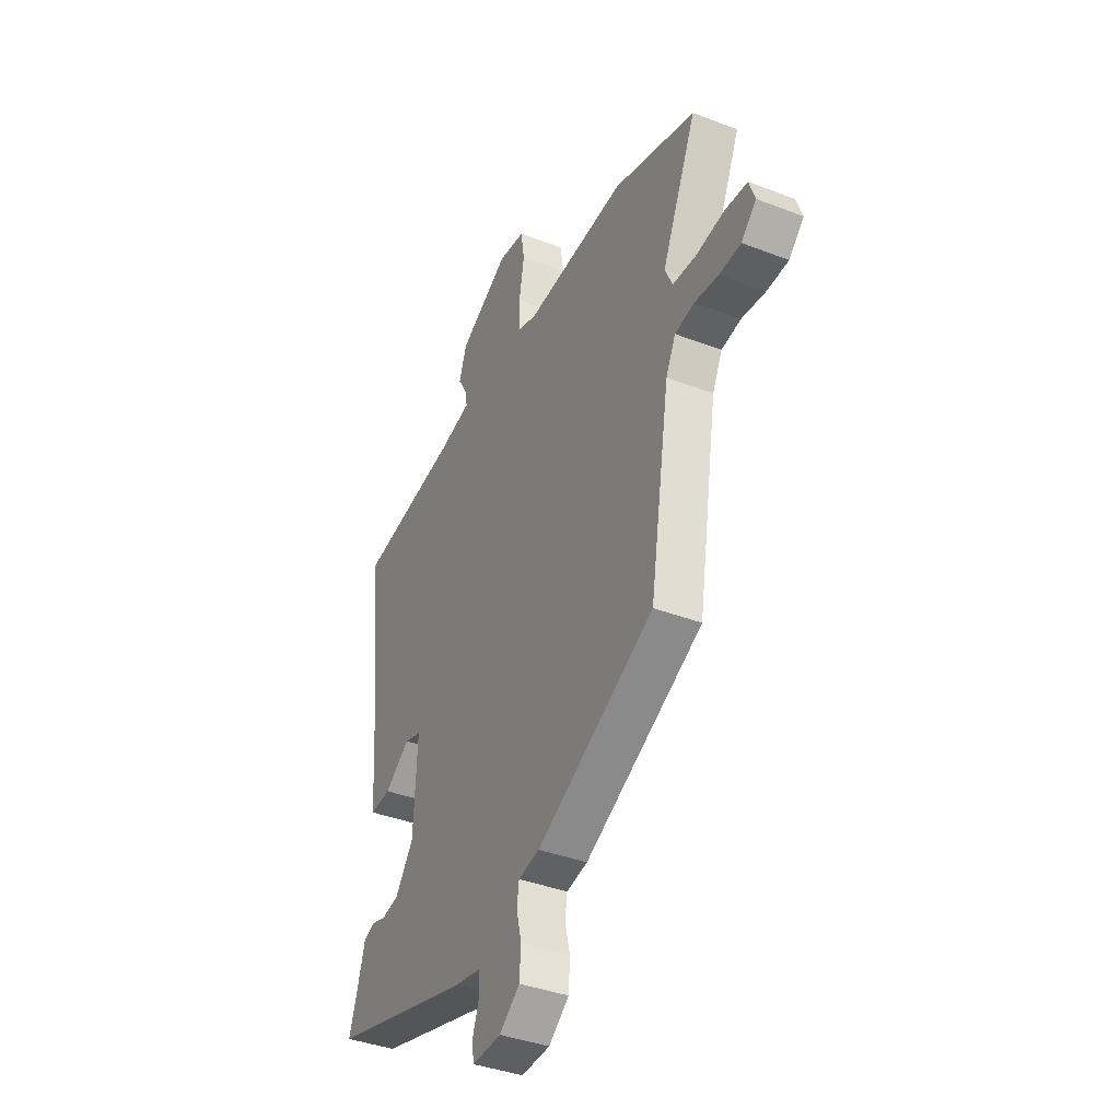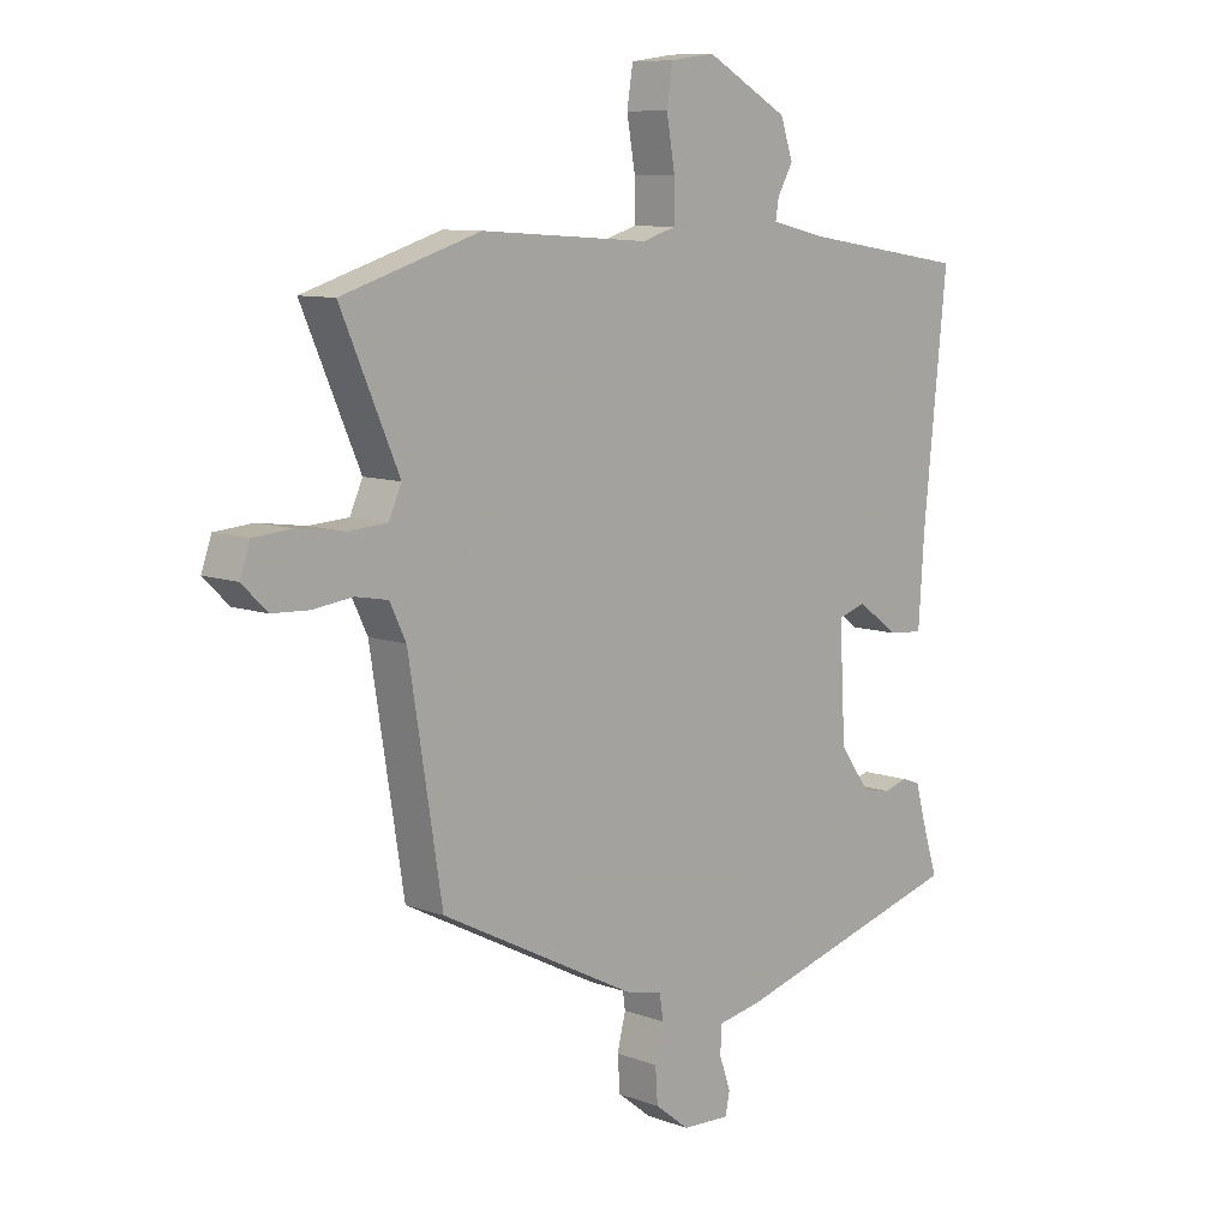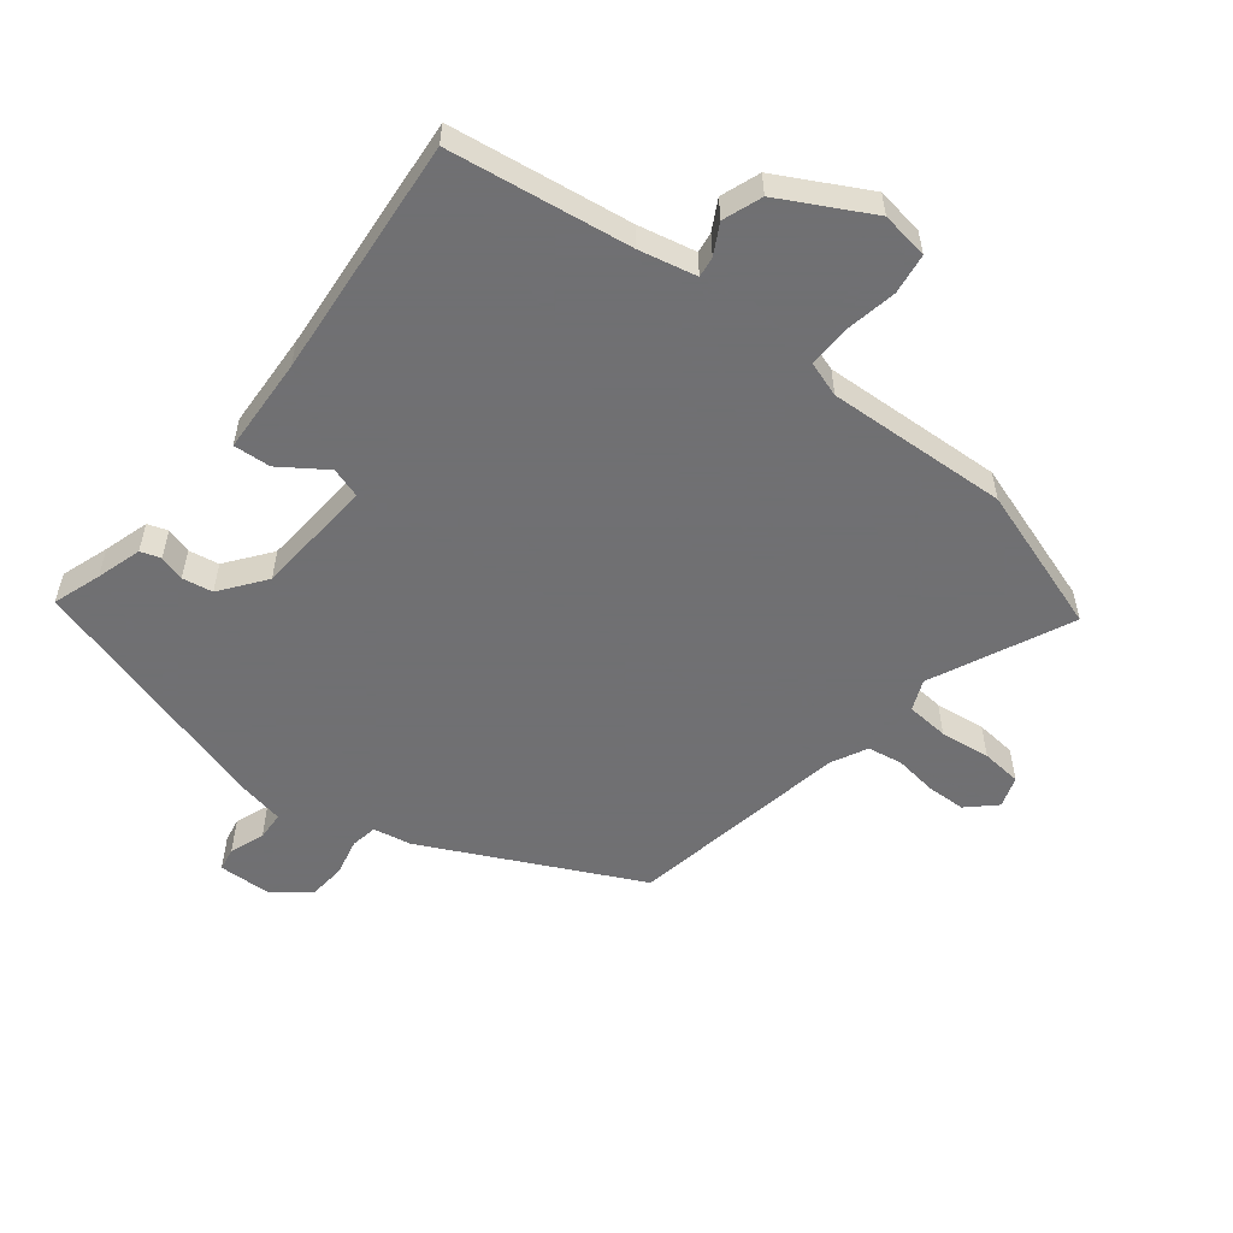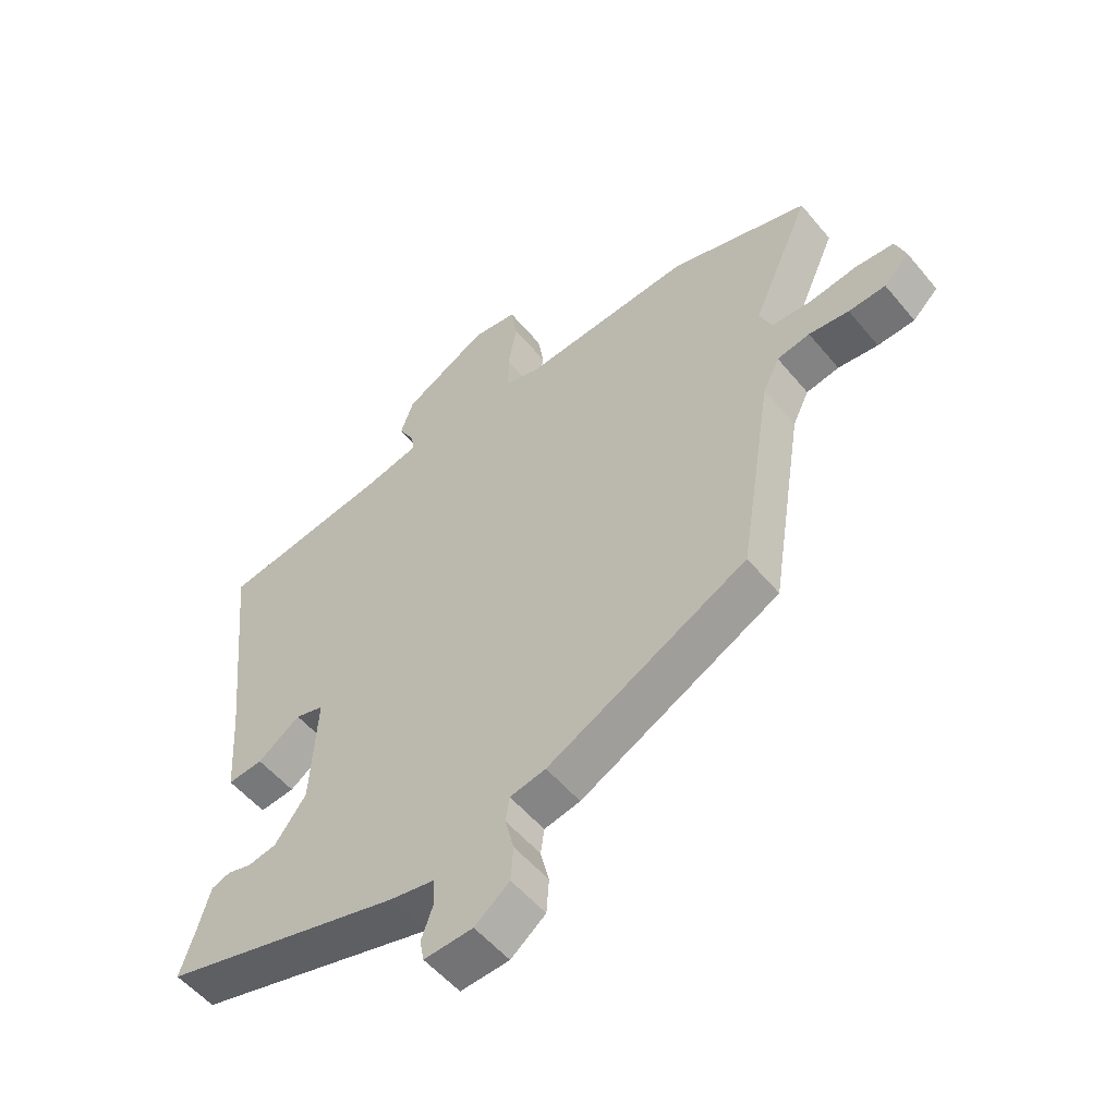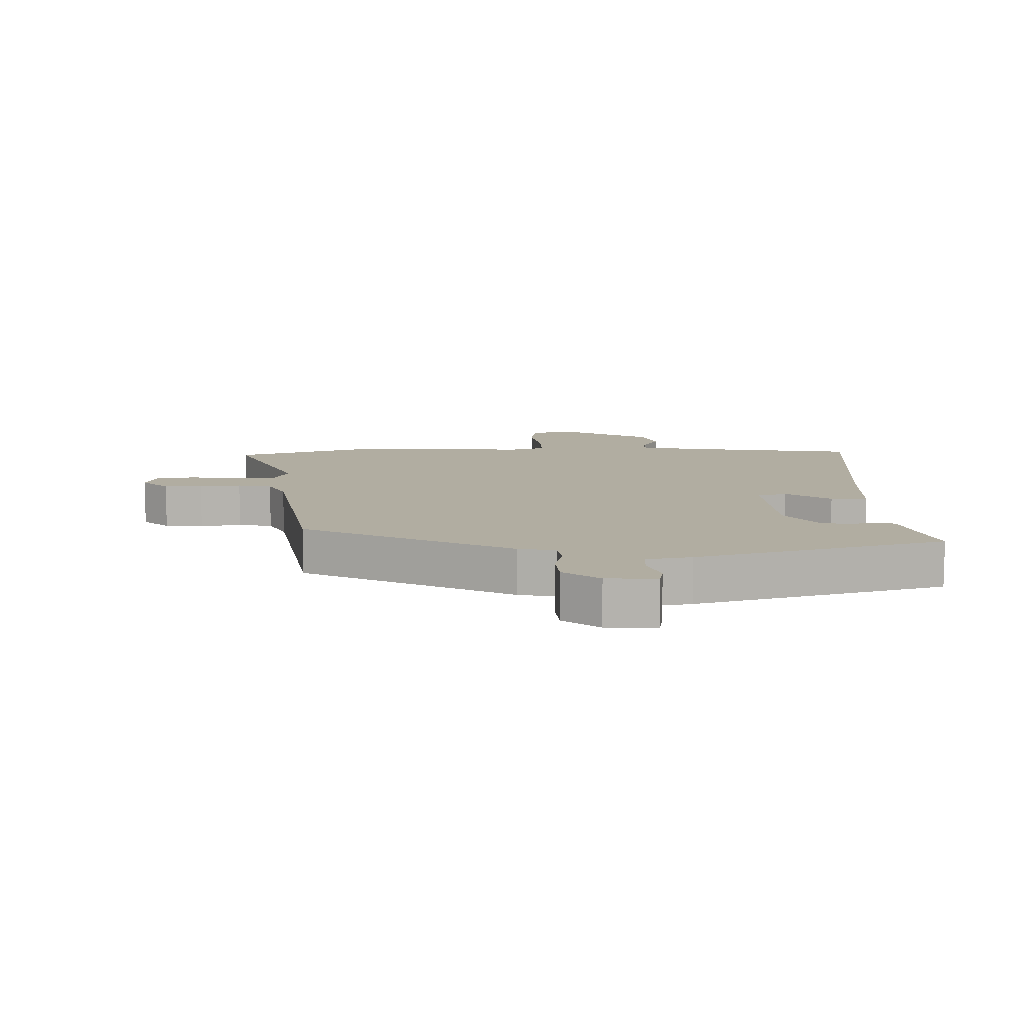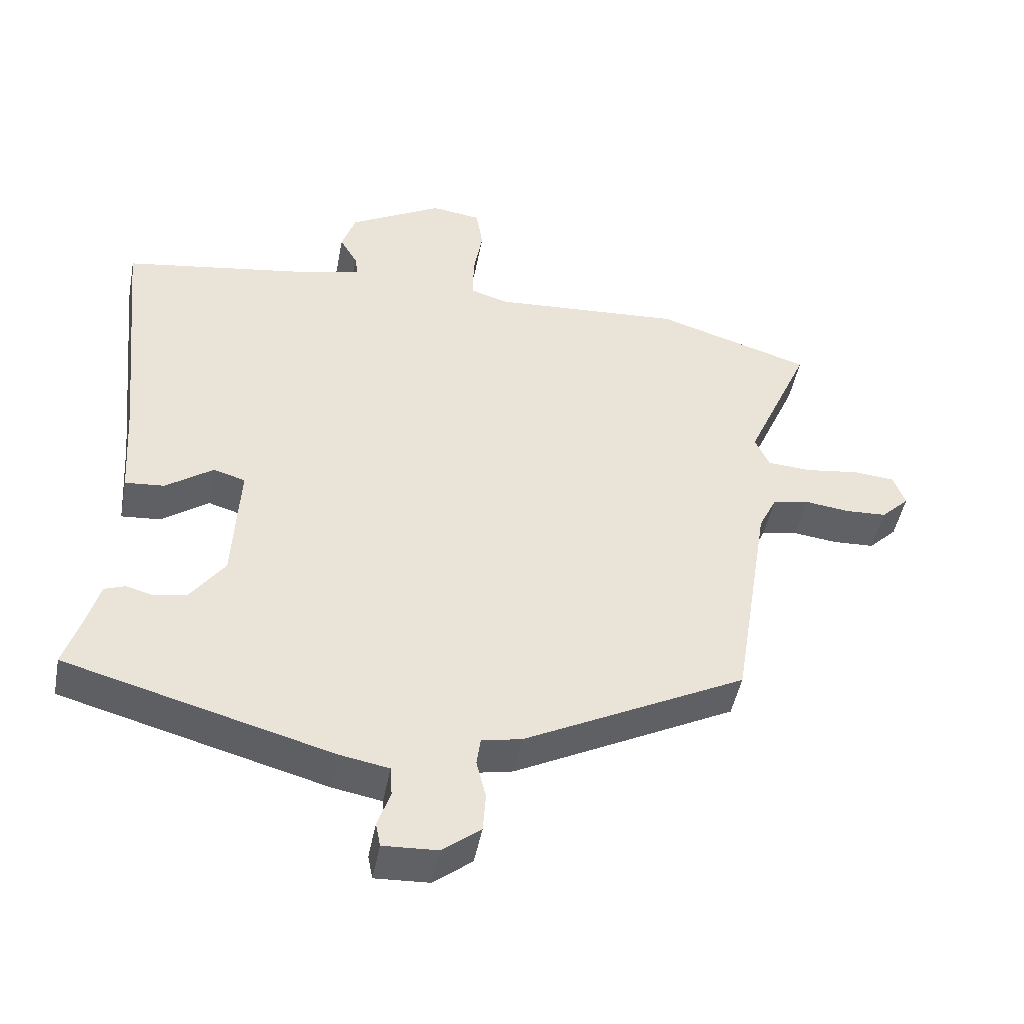
<metadata>
{"format":"obj","ext":"obj","renderer":"f3d","projection":"perspective","resolution":1024,"background":"white","views":[{"elev":-38.5,"azim":64.0,"up":"+Z"},{"elev":9.3,"azim":134.1,"up":"+Z"},{"elev":-55.0,"azim":-39.3,"up":"+Y"},{"elev":-54.0,"azim":38.8,"up":"+Z"},{"elev":10.3,"azim":178.2,"up":"+Y"},{"elev":-46.9,"azim":-10.7,"up":"+Z"}]}
</metadata>
<code>
v 0.483 0.07 -0.301
v 0.155 0.07 -0.47
v 0.096 0.07 -0.482
v 0.09 0.07 -0.524
v 0.104 0.07 -0.581
v 0.1 0.07 -0.639
v 0.043 0.07 -0.684
v -0.037 0.07 -0.688
v -0.044 0.07 -0.652
v -0.025 0.07 -0.598
v -0.028 0.07 -0.553
v -0.1 0.07 -0.54
v -0.494 0.07 -0.432
v -0.47 0.07 -0.357
v -0.45 0.07 -0.286
v -0.419 0.07 -0.275
v -0.379 0.07 -0.286
v -0.332 0.07 -0.277
v -0.281 0.07 -0.207
v -0.271 0.07 -0.021
v -0.318 0.07 -0.007
v -0.388 0.07 -0.057
v -0.446 0.07 -0.062
v -0.456 0.07 0.087
v -0.495 0.07 0.463
v -0.213 0.07 0.508
v -0.125 0.07 0.529
v -0.13 0.07 0.561
v -0.156 0.07 0.607
v -0.135 0.07 0.668
v 0.003 0.07 0.745
v 0.077 0.07 0.735
v 0.087 0.07 0.672
v 0.073 0.07 0.591
v 0.073 0.07 0.526
v 0.128 0.07 0.509
v 0.41 0.07 0.528
v 0.639 0.07 0.457
v 0.543 0.07 0.238
v 0.564 0.07 0.191
v 0.63 0.07 0.187
v 0.708 0.07 0.198
v 0.771 0.07 0.193
v 0.788 0.07 0.145
v 0.746 0.07 0.104
v 0.685 0.07 0.101
v 0.619 0.07 0.109
v 0.565 0.07 0.099
v 0.538 0.07 0.043
v 0.483 0 -0.301
v 0.155 0 -0.47
v 0.096 0 -0.482
v 0.09 0 -0.524
v 0.104 0 -0.581
v 0.1 0 -0.639
v 0.043 0 -0.684
v -0.037 0 -0.688
v -0.044 0 -0.652
v -0.025 0 -0.598
v -0.028 0 -0.553
v -0.1 0 -0.54
v -0.494 0 -0.432
v -0.47 0 -0.357
v -0.45 0 -0.286
v -0.419 0 -0.275
v -0.379 0 -0.286
v -0.332 0 -0.277
v -0.281 0 -0.207
v -0.271 0 -0.021
v -0.318 0 -0.007
v -0.388 0 -0.057
v -0.446 0 -0.062
v -0.456 0 0.087
v -0.495 0 0.463
v -0.213 0 0.508
v -0.125 0 0.529
v -0.13 0 0.561
v -0.156 0 0.607
v -0.135 0 0.668
v 0.003 0 0.745
v 0.077 0 0.735
v 0.087 0 0.672
v 0.073 0 0.591
v 0.073 0 0.526
v 0.128 0 0.509
v 0.41 0 0.528
v 0.639 0 0.457
v 0.543 0 0.238
v 0.564 0 0.191
v 0.63 0 0.187
v 0.708 0 0.198
v 0.771 0 0.193
v 0.788 0 0.145
v 0.746 0 0.104
v 0.685 0 0.101
v 0.619 0 0.109
v 0.565 0 0.099
v 0.538 0 0.043
f 44 45 46 47
f 44 47 48
f 41 42 43 44
f 40 41 44 48
f 39 40 48 49
f 36 37 38 39
f 35 36 39 49
f 31 32 33 34
f 31 34 35
f 28 29 30 31
f 27 28 31 35
f 26 27 35 49
f 24 25 26 49
f 21 22 23 24
f 20 21 24 49
f 14 15 16 17
f 14 17 18
f 11 12 13 14
f 11 14 18
f 7 8 9 10
f 7 10 11
f 4 5 6 7
f 3 4 7 11
f 49 1 2 3
f 19 20 49 3
f 3 11 18 19
f 96 95 94 93
f 97 96 93
f 93 92 91 90
f 97 93 90 89
f 98 97 89 88
f 88 87 86 85
f 98 88 85 84
f 83 82 81 80
f 84 83 80
f 80 79 78 77
f 84 80 77 76
f 98 84 76 75
f 98 75 74 73
f 73 72 71 70
f 98 73 70 69
f 66 65 64 63
f 67 66 63
f 63 62 61 60
f 67 63 60
f 59 58 57 56
f 60 59 56
f 56 55 54 53
f 60 56 53 52
f 52 51 50 98
f 52 98 69 68
f 68 67 60 52
f 1 50 51 2
f 2 51 52 3
f 3 52 53 4
f 4 53 54 5
f 5 54 55 6
f 6 55 56 7
f 7 56 57 8
f 8 57 58 9
f 9 58 59 10
f 10 59 60 11
f 11 60 61 12
f 12 61 62 13
f 13 62 63 14
f 14 63 64 15
f 15 64 65 16
f 16 65 66 17
f 17 66 67 18
f 18 67 68 19
f 19 68 69 20
f 20 69 70 21
f 21 70 71 22
f 22 71 72 23
f 23 72 73 24
f 24 73 74 25
f 25 74 75 26
f 26 75 76 27
f 27 76 77 28
f 28 77 78 29
f 29 78 79 30
f 30 79 80 31
f 31 80 81 32
f 32 81 82 33
f 33 82 83 34
f 34 83 84 35
f 35 84 85 36
f 36 85 86 37
f 37 86 87 38
f 38 87 88 39
f 39 88 89 40
f 40 89 90 41
f 41 90 91 42
f 42 91 92 43
f 43 92 93 44
f 44 93 94 45
f 45 94 95 46
f 46 95 96 47
f 47 96 97 48
f 48 97 98 49
f 49 98 50 1

</code>
